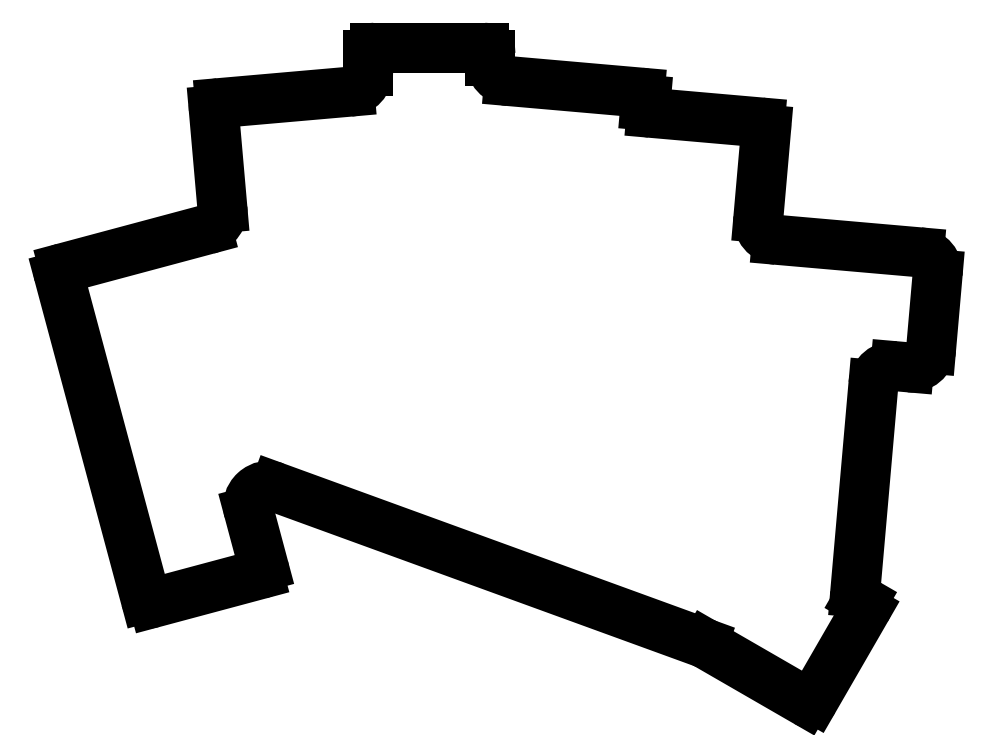
<metadata>
{"format":"dxf","ext":"dxf","renderer":"ezdxf+matplotlib","layout":"modelspace","background":"white","min_lineweight":24,"dpi":150}
</metadata>
<code>
0
SECTION
2
ENTITIES
0
LINE
8
0
10
8.073
20
-10.86
11
23.53
21
-6.719
0
ARC
8
0
10
23.27
20
-5.753
40
1
50
285
51
15
0
LINE
8
0
10
22.08
20
2.548
11
24.23
21
-5.494
0
LINE
8
0
10
-5.834
20
37.18
11
6.848
21
-10.15
0
ARC
8
0
10
7.814
20
-9.894
40
1
50
195
51
285
0
LINE
8
0
10
-5.127
20
38.4
11
15.97
21
44.05
0
ARC
8
0
10
-4.868
20
37.44
40
1
50
105
51
195
0
LINE
8
0
10
16.92
20
61.57
11
18.18
21
47.21
0
LINE
8
0
10
17.83
20
62.66
11
36.89
21
64.32
0
ARC
8
0
10
17.92
20
61.66
40
1
50
95
51
185
0
LINE
8
0
10
57.62
20
68.87
11
57.62
21
69.79
0
ARC
8
0
10
56.62
20
69.79
40
1
50
0
51
90
0
LINE
8
0
10
56.62
20
70.79
11
40.62
21
70.79
0
ARC
8
0
10
40.62
20
69.79
40
1
50
90
51
180
0
LINE
8
0
10
39.62
20
69.79
11
39.62
21
67.31
0
LINE
8
0
10
80.42
20
62.29
11
80.49
21
63.12
0
ARC
8
0
10
79.49
20
63.21
40
1
50
355
51
85
0
LINE
8
0
10
60.36
20
65.88
11
79.58
21
64.2
0
LINE
8
0
10
111.3
20
-9.331
11
114
21
21.21
0
LINE
8
0
10
99.77
20
42.53
11
120.7
21
40.7
0
LINE
8
0
10
122.5
20
26.49
11
123.4
21
37.45
0
LINE
8
0
10
119.2
20
23.76
11
117.2
21
23.94
0
LINE
8
0
10
97.04
20
45.78
11
98.17
21
58.73
0
ARC
8
0
10
97.18
20
58.82
40
1
50
355
51
85
0
LINE
8
0
10
81.33
20
61.21
11
97.26
21
59.81
0
LINE
8
0
10
26
20
6.143
11
88.88
21
-16.74
0
LINE
8
0
10
89.36
20
-16.96
11
103.9
21
-25.38
0
ARC
8
0
10
104.4
20
-24.51
40
1
50
240
51
330
0
LINE
8
0
10
105.3
20
-25.01
11
112.8
21
-12.02
0
ARC
8
0
10
111.9
20
-11.52
40
1
50
330
51
60
0
LINE
8
0
10
112.4
20
-10.65
11
111.8
21
-10.28
0
ARC
8
0
10
24.98
20
3.324
40
3
50
70
51
195
0
ARC
8
0
10
87.86
20
-19.56
40
3
50
60
51
70
0
ARC
8
0
10
117
20
20.95
40
3
50
85
51
175
0
ARC
8
0
10
119.5
20
26.75
40
3
50
265
51
355
0
ARC
8
0
10
120.4
20
37.71
40
3
50
355
51
85
0
ARC
8
0
10
100
20
45.52
40
3
50
175
51
265
0
ARC
8
0
10
60.62
20
68.87
40
3
50
180
51
265
0
ARC
8
0
10
36.62
20
67.31
40
3
50
275
51
0
0
ARC
8
0
10
15.19
20
46.95
40
3
50
285
51
5
0
ARC
8
0
10
112.3
20
-9.418
40
1
50
175
51
240
0
ARC
8
0
10
115
20
21.12
40
1
50
175
51
175
0
ARC
8
0
10
121.5
20
26.58
40
1
50
355
51
355
0
ARC
8
0
10
120.6
20
39.7
40
1
50
85
51
85
0
ARC
8
0
10
99.85
20
43.52
40
1
50
265
51
265
0
ARC
8
0
10
81.41
20
62.2
40
1
50
175
51
265
0
ARC
8
0
10
60.45
20
66.88
40
1
50
265
51
265
0
ARC
8
0
10
36.8
20
65.32
40
1
50
275
51
275
0
ARC
8
0
10
15.71
20
45.02
40
1
50
285
51
285
0
ARC
8
0
10
88.71
20
-17.21
40
0.5
50
70
51
70
0
ARC
8
0
10
97.22
20
59.31
40
0.5
50
85
51
85
0
ARC
8
0
10
81.37
20
61.7
40
0.5
50
265
51
265
0
ARC
8
0
10
79.54
20
63.7
40
0.5
50
85
51
85
0
ENDSEC
0
EOF

</code>
